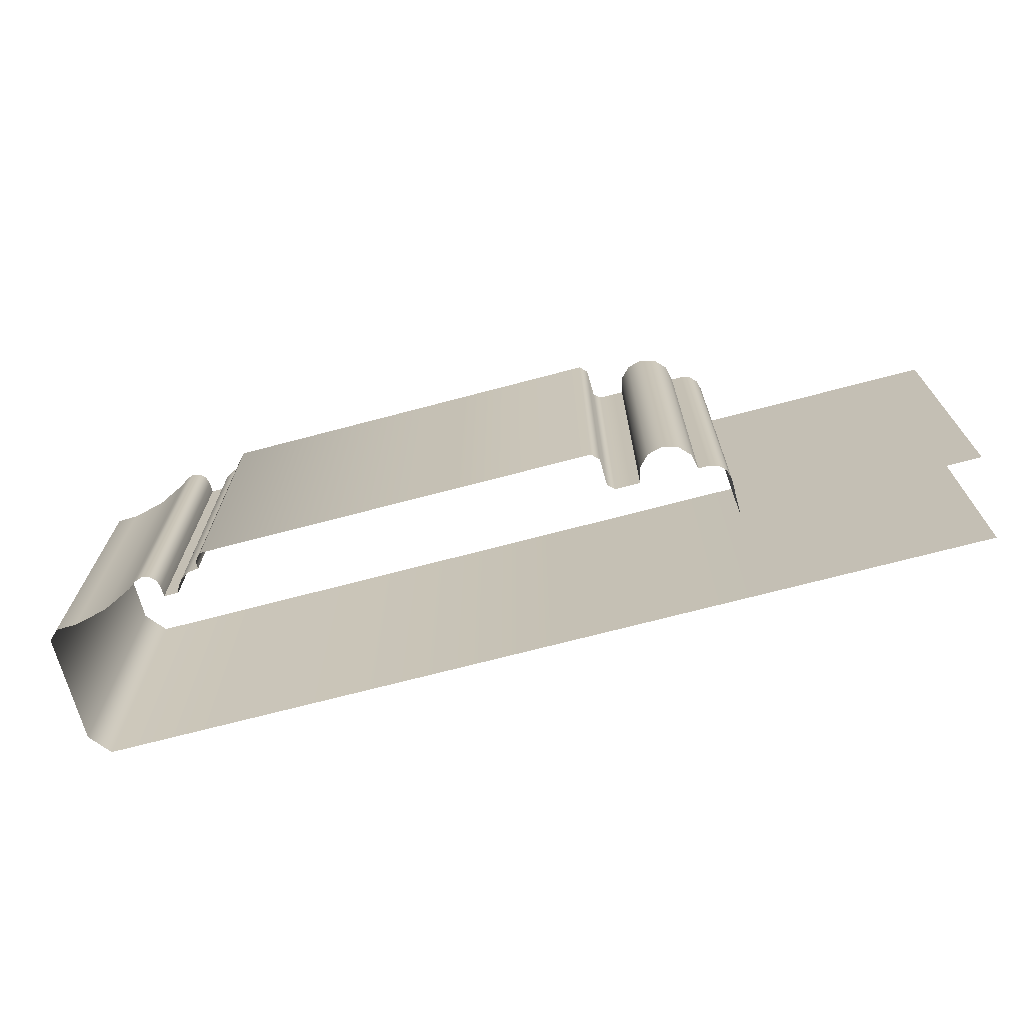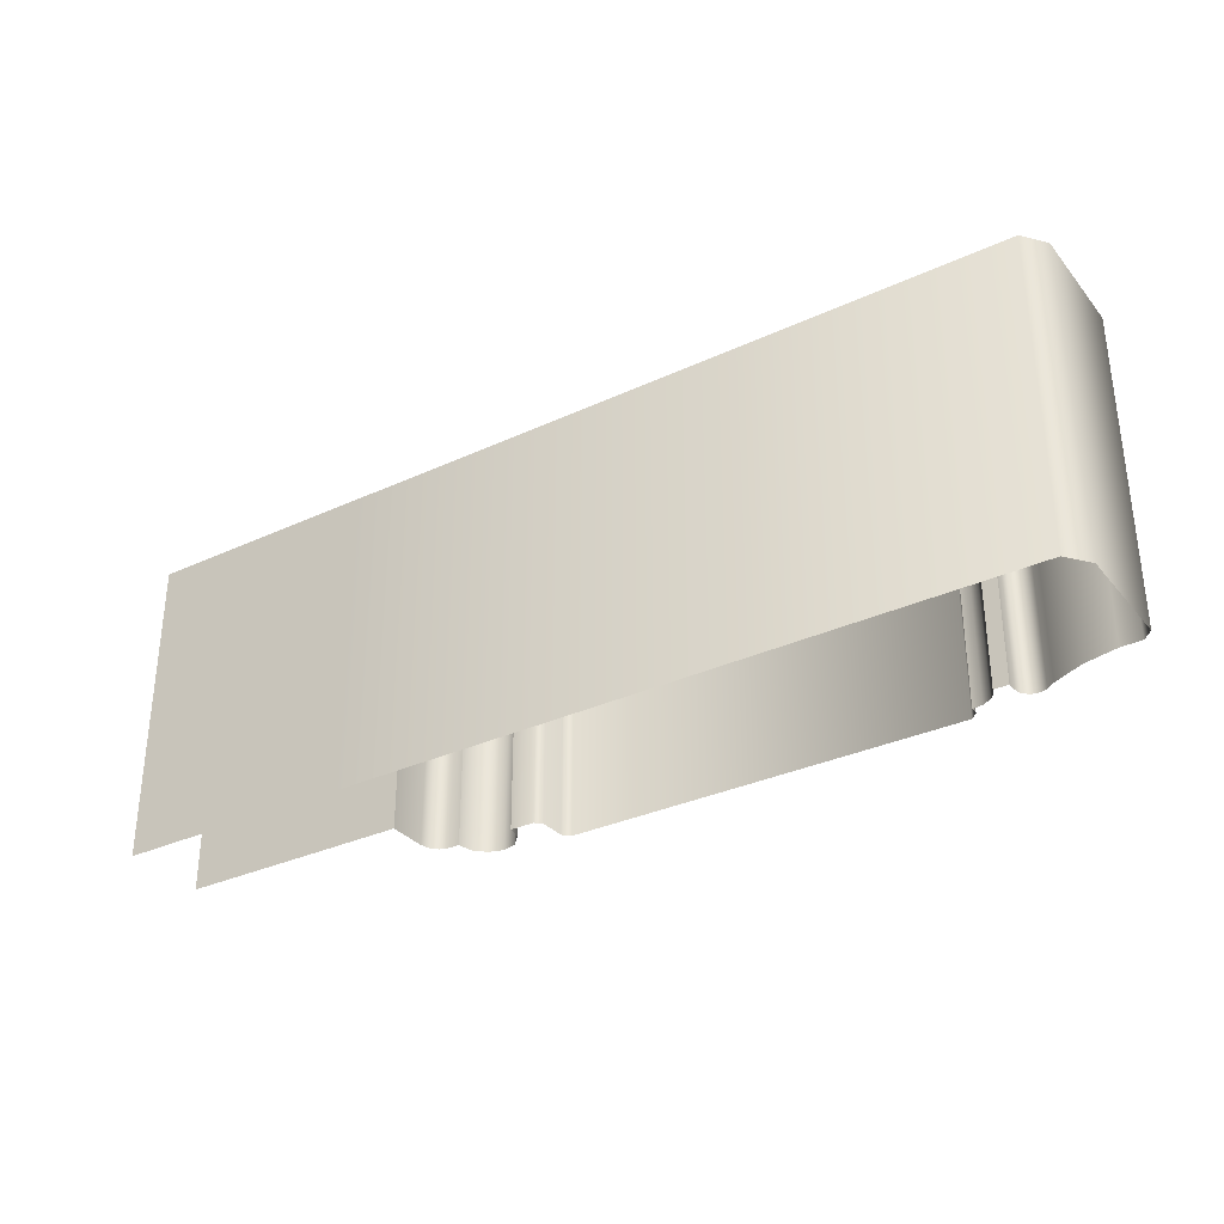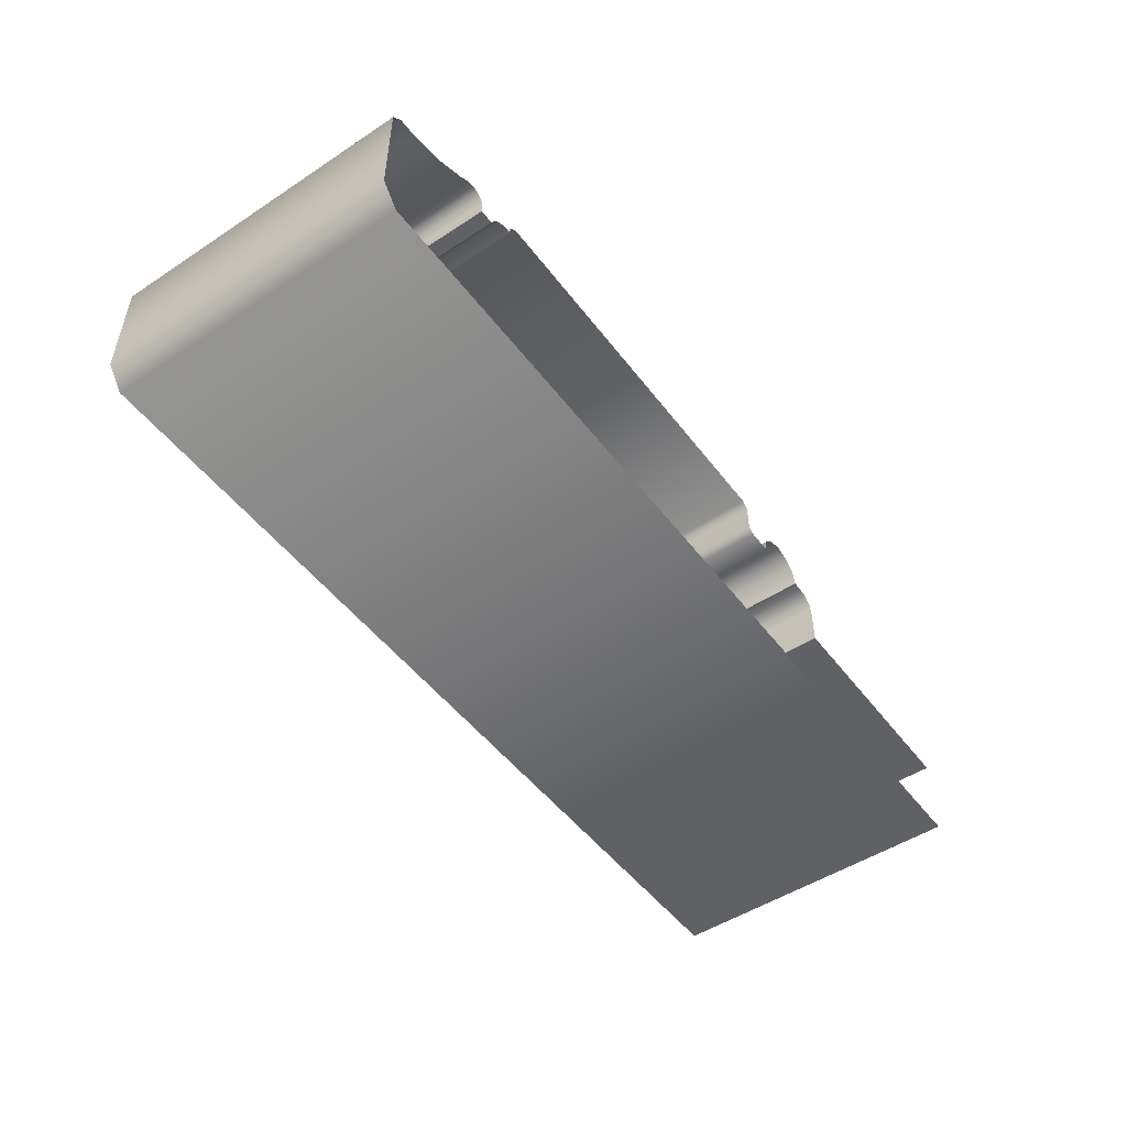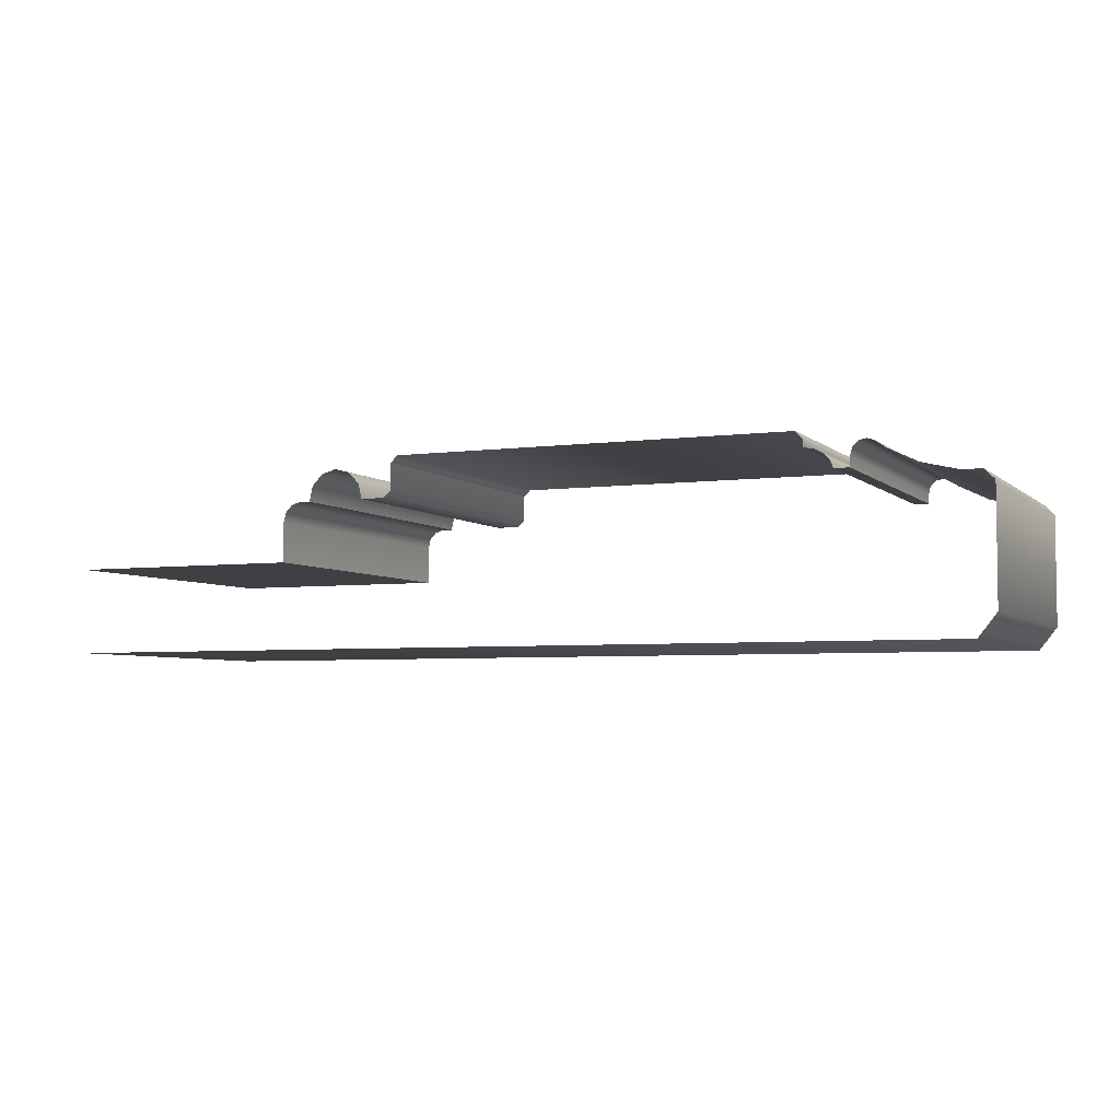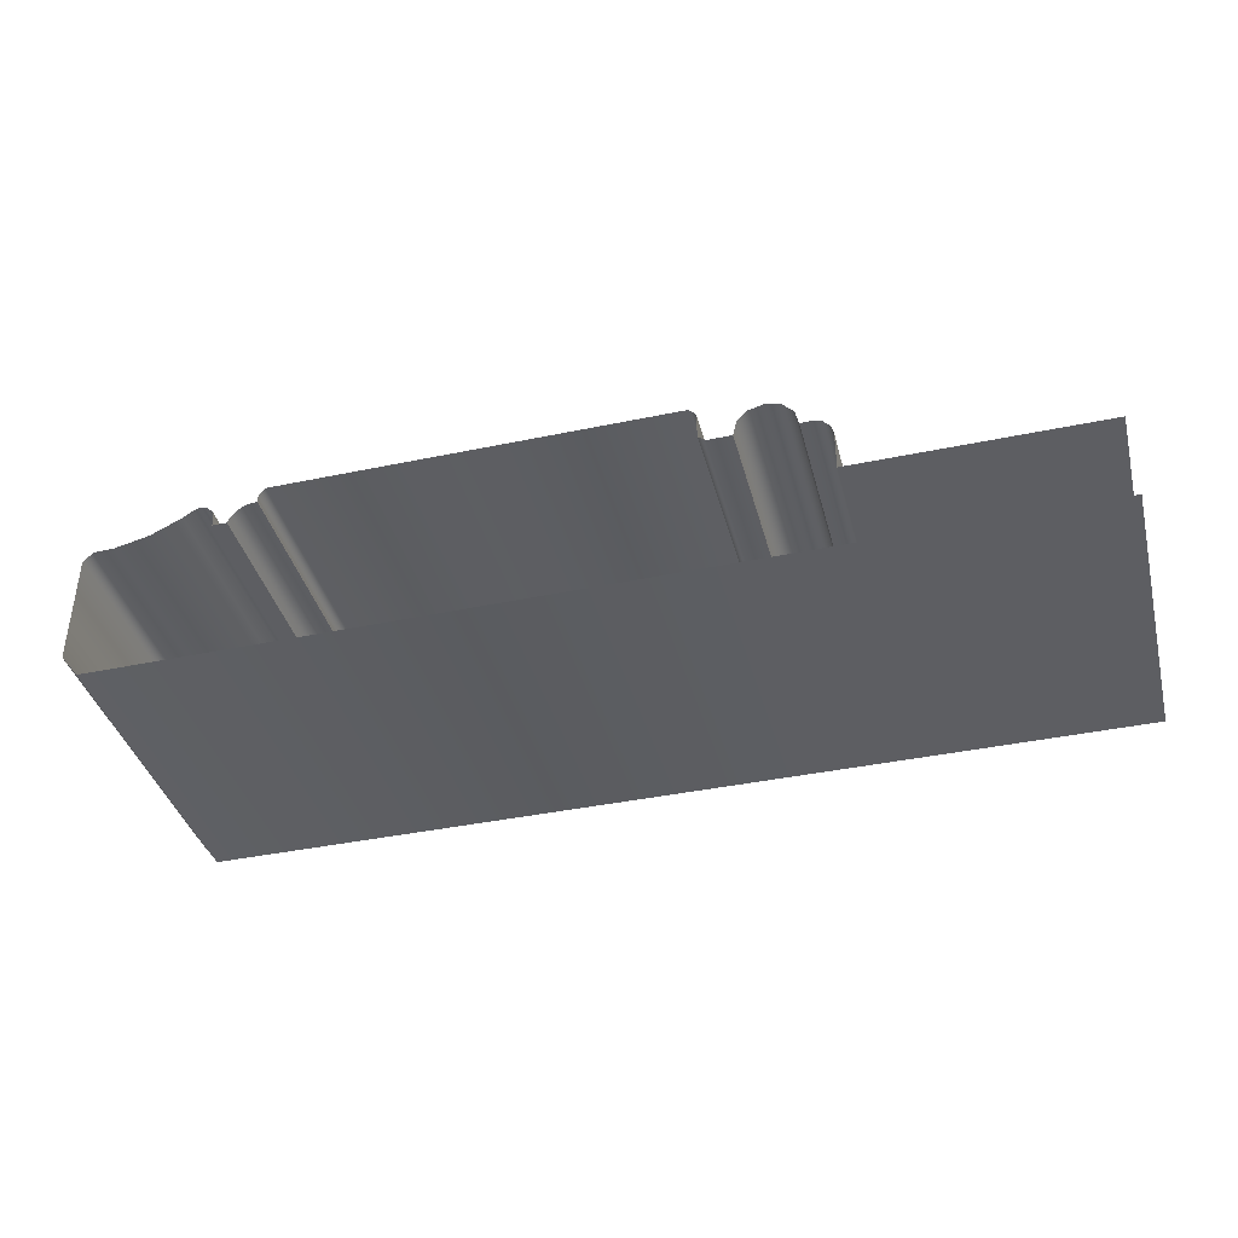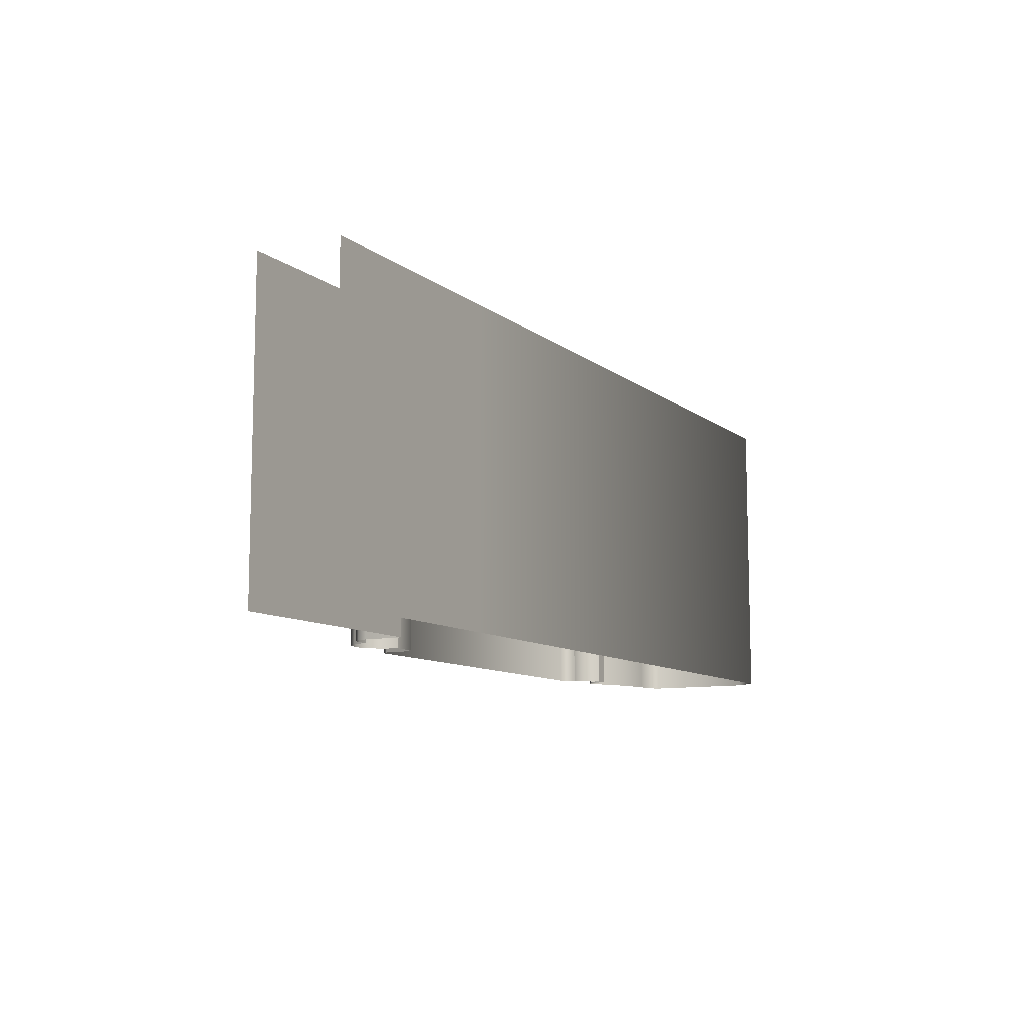
<metadata>
{"format":"obj","ext":"obj","renderer":"f3d","projection":"perspective","resolution":1024,"background":"white","views":[{"elev":-69.8,"azim":14.9,"up":"+Y"},{"elev":-32.3,"azim":-147.1,"up":"+Y"},{"elev":-49.9,"azim":-54.2,"up":"+Z"},{"elev":-4.7,"azim":-156.6,"up":"+Z"},{"elev":-39.3,"azim":14.7,"up":"+Z"},{"elev":-9.9,"azim":118.7,"up":"+Y"}]}
</metadata>
<code>
o DF_11_CL3/DF_11_CL/mesh27/mesh27-geometry#mesh27-geometry
v -0.4951 0.1966 0.3917
v -0.4951 0.2512 0.3934
v -0.4951 0.1966 0.3934
v -0.4951 0.2512 0.3917
v -0.4954 0.2512 0.3948
v -0.4925 0.2512 0.3917
v -0.4954 0.1966 0.3948
v -0.4925 0.1966 0.3917
v -0.4965 0.1966 0.3958
v -0.492 0.2512 0.3929
v -0.4965 0.2512 0.3958
v -0.492 0.1966 0.3929
v -0.4978 0.1966 0.3961
v -0.4912 0.2512 0.3939
v -0.4978 0.2512 0.3961
v -0.4912 0.1966 0.3939
v -0.4991 0.1966 0.3956
v -0.4895 0.2512 0.3949
v -0.4991 0.2512 0.3956
v -0.4895 0.1966 0.3949
v -0.5005 0.1966 0.3945
v -0.4878 0.2512 0.3951
v -0.5005 0.2512 0.3945
v -0.4878 0.1966 0.3951
v -0.5059 0.1966 0.3919
v -0.4877 0.2512 0.3965
v -0.5059 0.2512 0.3919
v -0.4877 0.1966 0.3965
v -0.5118 0.1966 0.3905
v -0.4865 0.2512 0.3978
v -0.5118 0.2512 0.3905
v -0.4865 0.1966 0.3978
v -0.5154 0.1966 0.3905
v -0.4169 0.2512 0.3978
v -0.5154 0.2512 0.3905
v -0.4169 0.1966 0.3978
v -0.5171 0.1966 0.3887
v -0.4157 0.1966 0.3965
v -0.5171 0.2512 0.3887
v -0.4157 0.2512 0.3965
v -0.5171 0.1966 0.3692
v -0.4156 0.1966 0.3917
v -0.5171 0.2512 0.3692
v -0.4156 0.2512 0.3917
v -0.514 0.1966 0.3652
v -0.4144 0.2512 0.3907
v -0.514 0.2512 0.3652
v -0.4144 0.1966 0.3907
v -0.3948 0.1966 0.3652
v -0.4101 0.2512 0.3907
v -0.3948 0.2512 0.3652
v -0.4101 0.1966 0.3907
v -0.3531 0.1966 0.3652
v -0.4095 0.2512 0.3934
v -0.3531 0.2512 0.3652
v -0.4095 0.1966 0.3934
v -0.4076 0.2512 0.3953
v -0.4076 0.1966 0.3953
v -0.405 0.2512 0.3961
v -0.405 0.1966 0.3961
v -0.4024 0.2512 0.3953
v -0.4024 0.1966 0.3953
v -0.4005 0.1966 0.3934
v -0.4005 0.2512 0.3934
v -0.3999 0.1966 0.3907
v -0.3999 0.2512 0.3907
v -0.398 0.2512 0.3907
v -0.398 0.1966 0.3907
v -0.3964 0.2512 0.3902
v -0.3964 0.1966 0.3902
v -0.3952 0.1966 0.389
v -0.3952 0.2512 0.389
v -0.3948 0.1966 0.3873
v -0.3948 0.2512 0.3873
v -0.3948 0.1966 0.3803
v -0.3948 0.2512 0.3803
v -0.3531 0.2512 0.3803
v -0.3531 0.1966 0.3803
f 1 2 3
f 2 1 4
f 5 3 2
f 1 6 4
f 3 5 7
f 6 1 8
f 5 9 7
f 8 10 6
f 9 5 11
f 10 8 12
f 11 13 9
f 12 14 10
f 13 11 15
f 14 12 16
f 15 17 13
f 16 18 14
f 17 15 19
f 18 16 20
f 19 21 17
f 20 22 18
f 21 19 23
f 22 20 24
f 23 25 21
f 24 26 22
f 25 23 27
f 26 24 28
f 27 29 25
f 28 30 26
f 29 27 31
f 30 28 32
f 31 33 29
f 32 34 30
f 33 31 35
f 34 32 36
f 35 37 33
f 38 34 36
f 37 35 39
f 34 38 40
f 39 41 37
f 42 40 38
f 41 39 43
f 40 42 44
f 43 45 41
f 42 46 44
f 45 43 47
f 46 42 48
f 47 49 45
f 48 50 46
f 49 47 51
f 50 48 52
f 51 53 49
f 52 54 50
f 53 51 55
f 54 52 56
f 56 57 54
f 57 56 58
f 58 59 57
f 59 58 60
f 60 61 59
f 61 60 62
f 63 61 62
f 61 63 64
f 65 64 63
f 64 65 66
f 65 67 66
f 67 65 68
f 68 69 67
f 69 68 70
f 71 69 70
f 69 71 72
f 73 72 71
f 72 73 74
f 75 74 73
f 74 75 76
f 75 77 76
f 77 75 78
f 3 2 1
f 4 1 2
f 2 3 5
f 4 6 1
f 7 5 3
f 8 1 6
f 7 9 5
f 6 10 8
f 11 5 9
f 12 8 10
f 9 13 11
f 10 14 12
f 15 11 13
f 16 12 14
f 13 17 15
f 14 18 16
f 19 15 17
f 20 16 18
f 17 21 19
f 18 22 20
f 23 19 21
f 24 20 22
f 21 25 23
f 22 26 24
f 27 23 25
f 28 24 26
f 25 29 27
f 26 30 28
f 31 27 29
f 32 28 30
f 29 33 31
f 30 34 32
f 35 31 33
f 36 32 34
f 33 37 35
f 36 34 38
f 39 35 37
f 40 38 34
f 37 41 39
f 38 40 42
f 43 39 41
f 44 42 40
f 41 45 43
f 44 46 42
f 47 43 45
f 48 42 46
f 45 49 47
f 46 50 48
f 51 47 49
f 52 48 50
f 49 53 51
f 50 54 52
f 55 51 53
f 56 52 54
f 54 57 56
f 58 56 57
f 57 59 58
f 60 58 59
f 59 61 60
f 62 60 61
f 62 61 63
f 64 63 61
f 63 64 65
f 66 65 64
f 66 67 65
f 68 65 67
f 67 69 68
f 70 68 69
f 70 69 71
f 72 71 69
f 71 72 73
f 74 73 72
f 73 74 75
f 76 75 74
f 76 77 75
f 78 75 77

</code>
